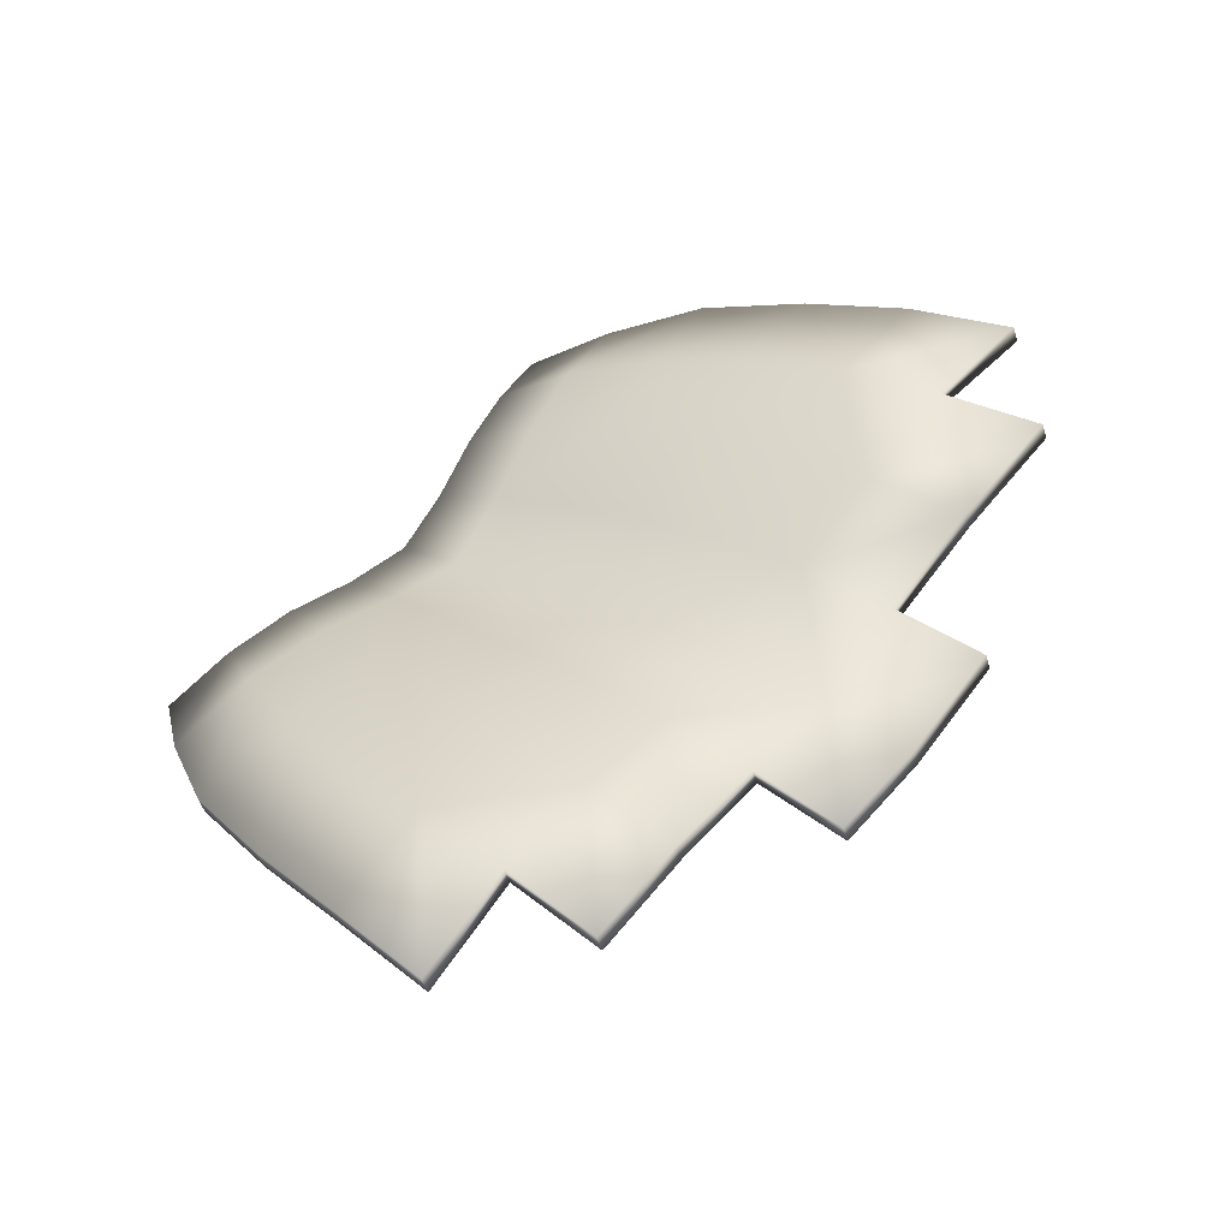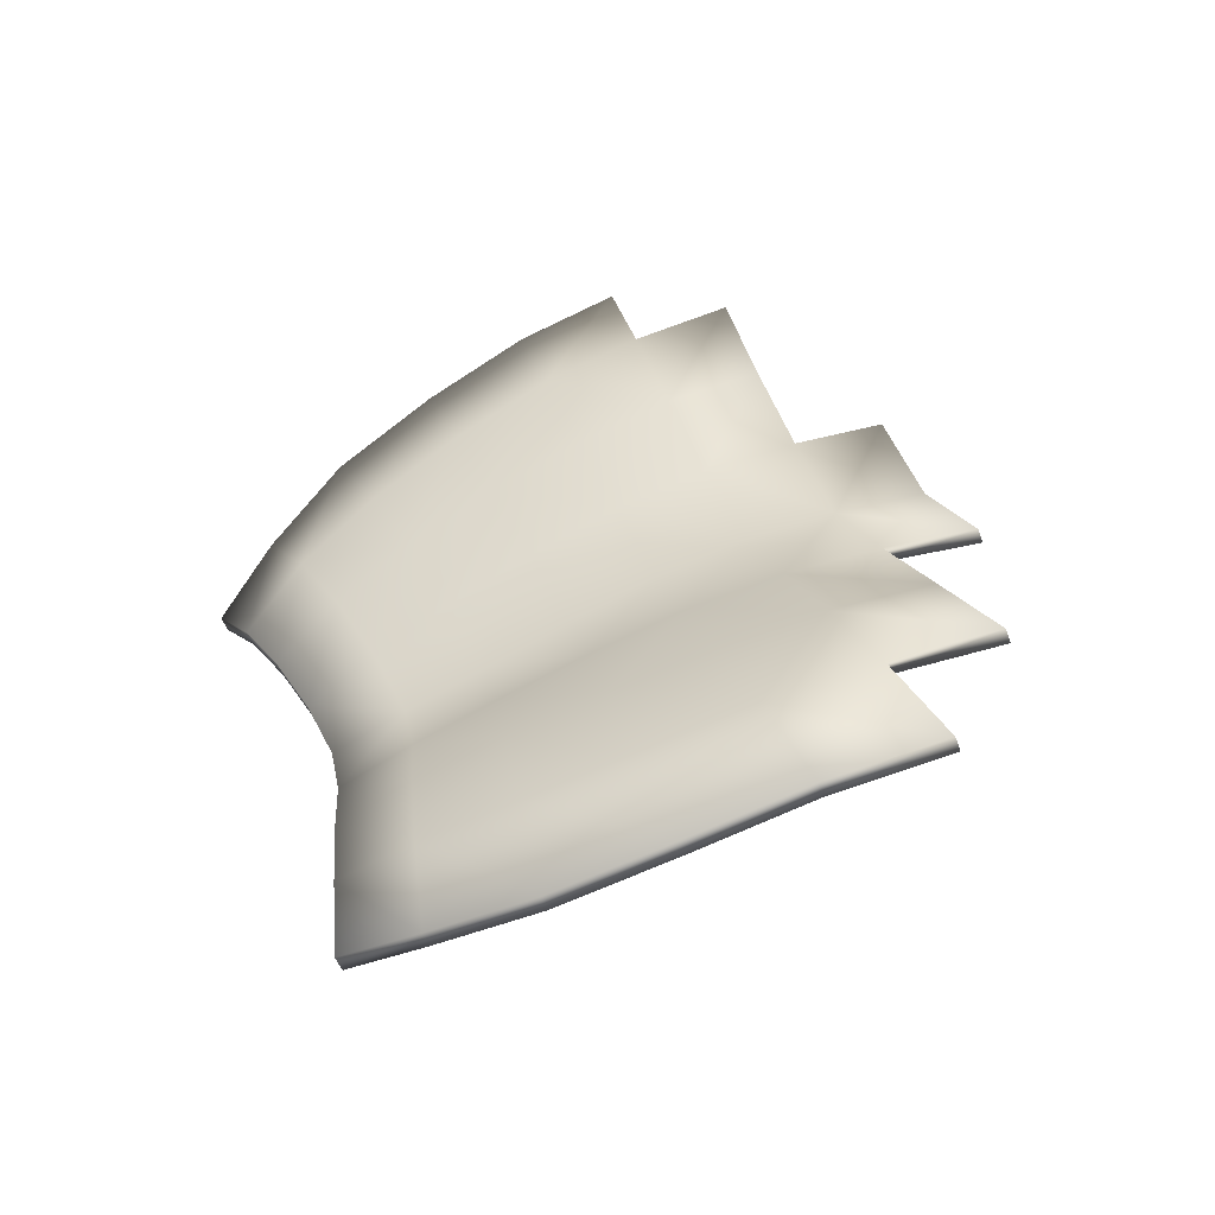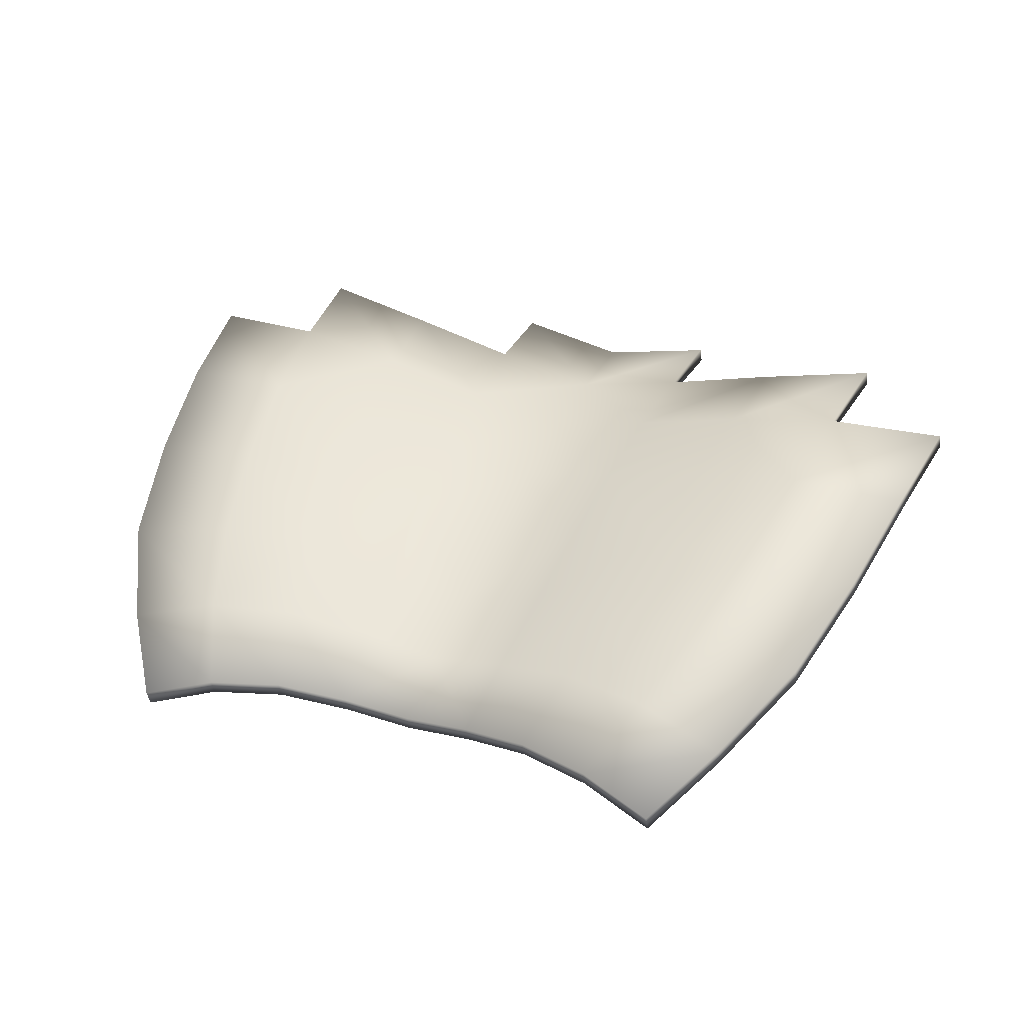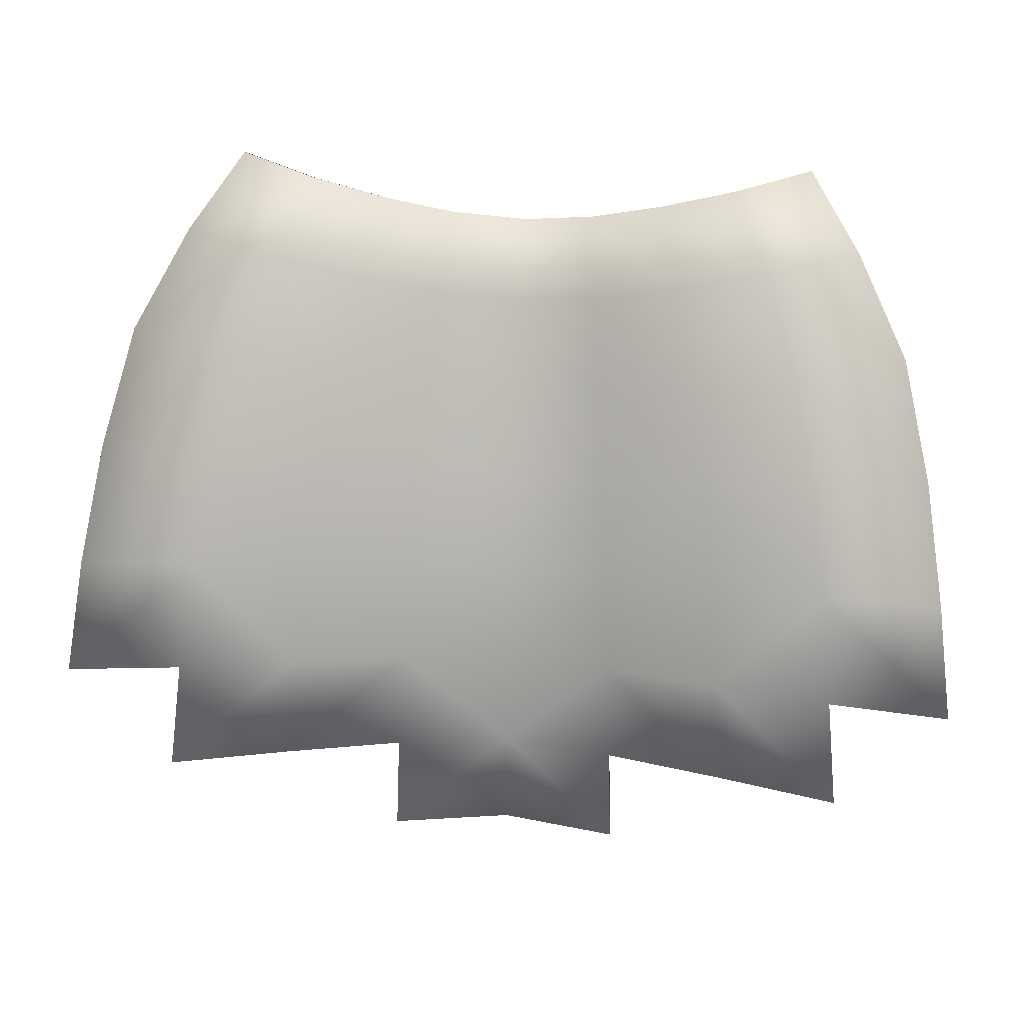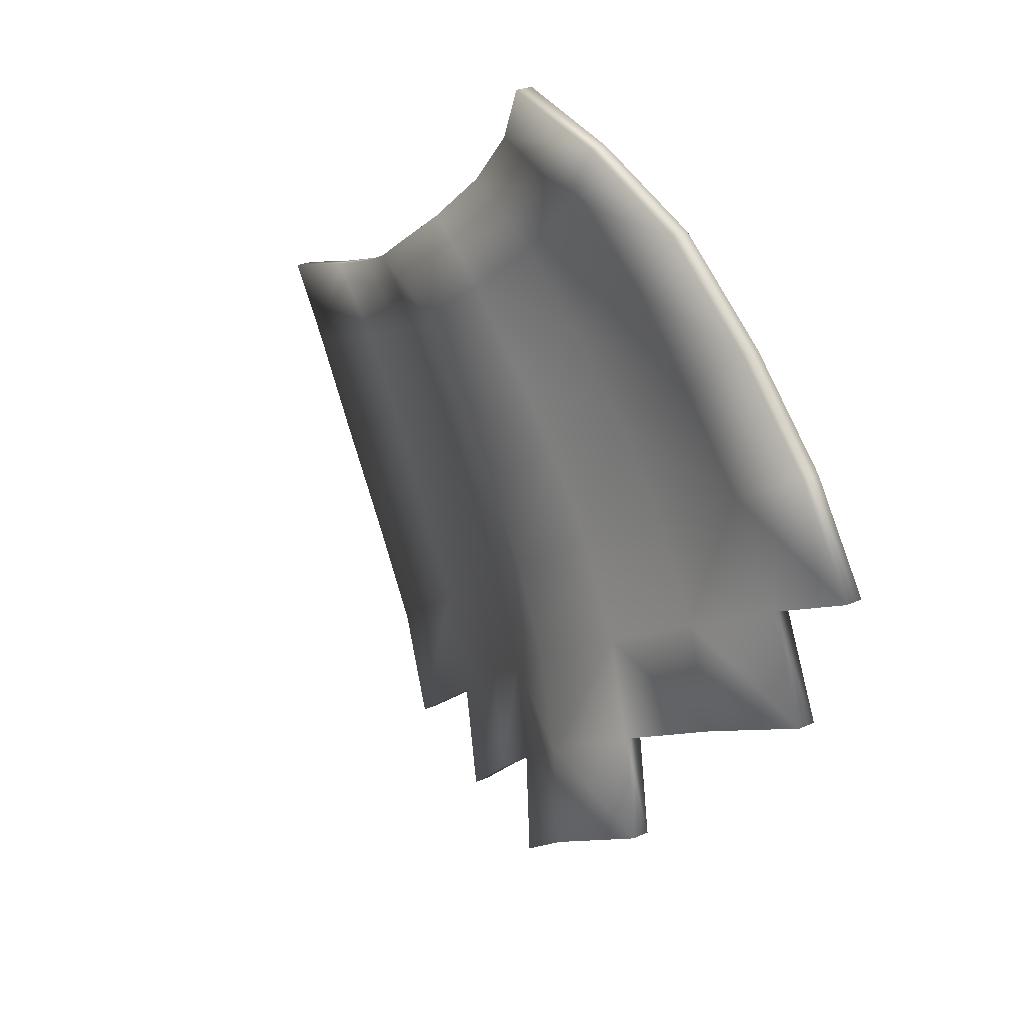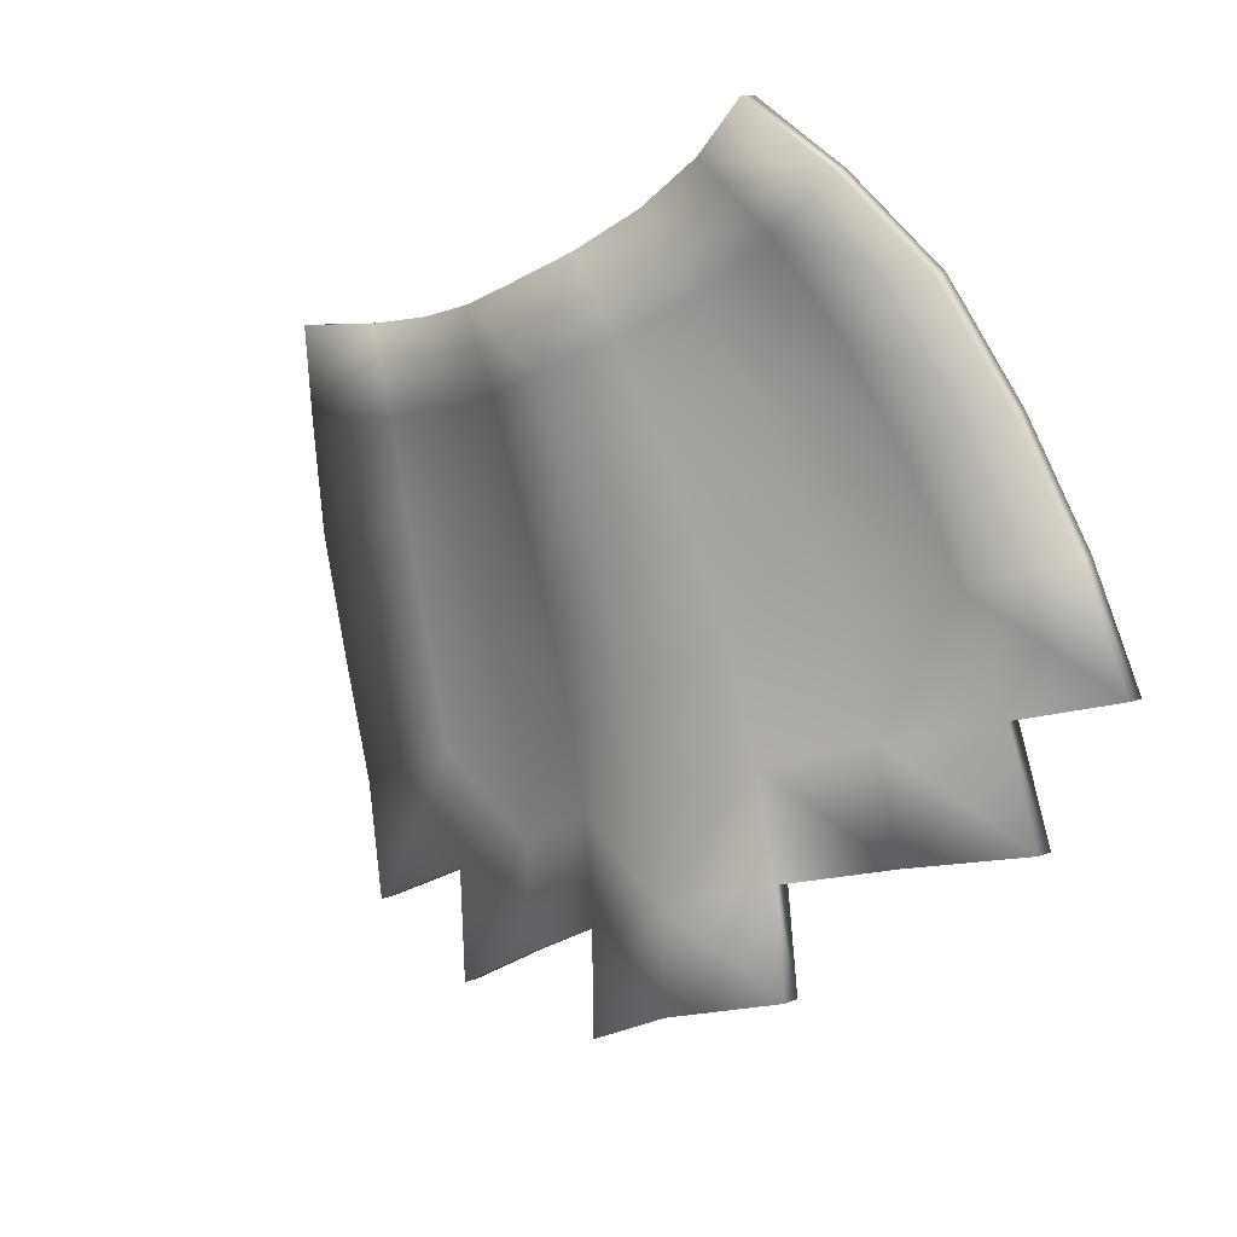
<metadata>
{"format":"obj","ext":"obj","renderer":"f3d","projection":"perspective","resolution":1024,"background":"white","views":[{"elev":53.6,"azim":-52.5,"up":"+Z"},{"elev":31.7,"azim":-107.7,"up":"+Z"},{"elev":27.6,"azim":-156.8,"up":"+Z"},{"elev":27.2,"azim":6.1,"up":"+Y"},{"elev":-11.5,"azim":-115.9,"up":"+Y"},{"elev":-18.8,"azim":-132.8,"up":"+Y"}]}
</metadata>
<code>
o Body.011_Body.016
v -6.693 158.5 7.699
v -5.002 158.1 8.226
v -10.43 147.3 13.13
v -10.09 149.8 12.42
v -9.004 154.9 10.12
v -7.858 156.9 8.859
v -5.756 156.6 9.43
v -9.66 152.4 11.34
v -7.958 145.1 13.58
v -7.701 147.5 13.17
v -5.212 145.2 13.06
v -5.025 147.6 12.75
v -7.401 149.9 12.5
v -7.014 152.3 11.56
v -4.811 149.9 12.14
v -2.665 143 12.58
v -2.587 145.3 12.46
v 0 143.1 12.08
v 0 145.2 11.94
v -2.489 147.5 12.16
v -2.379 149.7 11.6
v 0 147.4 11.62
v 0 149.5 11.04
v -1.881 155.7 9.026
v -2.079 153.8 9.931
v 0 153.5 9.376
v 0 155.4 8.605
v -3.747 156.1 9.448
v -4.177 154.2 10.45
v -4.539 152.1 11.34
v -2.248 151.8 10.81
v -6.474 154.6 10.51
v 0 151.6 10.22
v -3.308 157.7 8.341
v -1.675 157.3 8.081
v 0 157.1 7.838
v 6.617 158.5 7.703
v 4.926 158.1 8.232
v 10.36 147.3 13.14
v 10.02 149.8 12.43
v 8.927 154.9 10.12
v 7.781 156.9 8.857
v 5.679 156.6 9.434
v 9.583 152.4 11.35
v 7.623 147.5 13.18
v 7.881 145.1 13.59
v 5.135 145.2 13.07
v 4.948 147.6 12.75
v 7.324 149.9 12.51
v 6.936 152.3 11.56
v 4.734 149.9 12.14
v 2.51 145.3 12.46
v 2.588 143 12.58
v 2.412 147.5 12.16
v 2.301 149.7 11.6
v 2.003 153.8 9.932
v 1.803 155.7 9.035
v 4.099 154.2 10.45
v 3.67 156.1 9.452
v 4.461 152.1 11.34
v 2.171 151.8 10.81
v 6.397 154.6 10.51
v 3.231 157.7 8.348
v 1.597 157.3 8.093
v -9.004 155 10.49
v -6.475 154.7 10.87
v -5.756 156.7 9.794
v -3.748 156.3 9.812
v -1.882 155.8 9.389
v -1.675 157.5 8.445
v -3.308 157.9 8.704
v -0.000575 157.3 8.201
v 1.596 157.5 8.456
v 1.803 155.8 9.399
v -7.014 152.5 11.92
v -4.539 152.2 11.7
v -4.812 150 12.5
v -5.213 145.4 13.43
v -2.588 145.4 12.82
v 8.926 155 10.49
v 6.397 154.7 10.88
v -7.702 147.6 13.53
v -5.026 147.7 13.11
v -6.694 158.6 8.062
v -7.859 157.1 9.222
v -7.402 150.1 12.86
v 5.678 156.7 9.797
v -2.379 149.9 11.96
v -2.665 143.2 12.94
v -0.000575 143.2 12.44
v -2.49 147.7 12.52
v -9.661 152.5 11.71
v -7.959 145.2 13.94
v 6.936 152.5 11.92
v -0.000575 151.7 10.58
v 2.17 152 11.17
v -0.000575 153.7 9.739
v 2.002 154 10.29
v 3.67 156.3 9.815
v 3.23 157.9 8.711
v 4.925 158.3 8.595
v 4.099 154.4 10.82
v 4.461 152.2 11.7
v -0.000575 155.6 8.968
v -0.000575 147.6 11.98
v 2.411 147.7 12.52
v -0.000575 145.4 12.3
v 2.51 145.4 12.82
v 2.587 143.2 12.94
v -0.000575 149.7 11.4
v 2.301 149.9 11.96
v 4.733 150 12.5
v 7.623 147.6 13.54
v 4.947 147.7 13.11
v 5.135 145.4 13.43
v 7.323 150.1 12.87
v 7.88 145.2 13.96
v 6.616 158.6 8.066
v 7.78 157.1 9.22
v 9.583 152.5 11.71
v -5.003 158.2 8.589
v -2.08 154 10.29
v -10.1 149.9 12.78
v -2.248 152 11.17
v 10.36 147.4 13.5
v 10.02 149.9 12.79
v -4.177 154.4 10.82
v -10.44 147.4 13.49
f 6 1 2 7
f 9 10 12 11
f 3 4 13 10
f 13 4 8 14
f 12 10 13 15
f 16 17 19 18
f 11 12 20 17
f 12 15 21 20
f 19 17 20 22
f 21 23 22 20
f 24 27 26 25
f 24 25 29 28
f 25 31 30 29
f 5 6 7 32
f 21 15 30 31
f 23 21 31 33
f 26 33 31 25
f 13 14 30 15
f 7 2 34 28
f 7 28 29 32
f 29 30 14 32
f 8 5 32 14
f 28 34 35 24
f 27 24 35 36
f 38 37 42 43
f 48 45 46 47
f 49 40 39 45
f 44 40 49 50
f 49 45 48 51
f 19 52 53 18
f 54 48 47 52
f 55 51 48 54
f 54 52 19 22
f 22 23 55 54
f 26 27 57 56
f 58 56 57 59
f 60 61 56 58
f 43 42 41 62
f 60 51 55 61
f 61 55 23 33
f 61 33 26 56
f 60 50 49 51
f 63 38 43 59
f 58 59 43 62
f 50 60 58 62
f 62 41 44 50
f 64 63 59 57
f 64 57 27 36
f 85 67 121 84
f 93 78 83 82
f 128 82 86 123
f 86 75 92 123
f 83 77 86 82
f 89 90 107 79
f 78 79 91 83
f 83 91 88 77
f 107 105 91 79
f 88 91 105 110
f 69 122 97 104
f 69 68 127 122
f 122 127 76 124
f 65 66 67 85
f 88 124 76 77
f 110 95 124 88
f 97 122 124 95
f 86 77 76 75
f 67 68 71 121
f 67 66 127 68
f 127 66 75 76
f 92 75 66 65
f 68 69 70 71
f 104 72 70 69
f 101 87 119 118
f 114 115 117 113
f 116 113 125 126
f 120 94 116 126
f 116 112 114 113
f 107 90 109 108
f 106 108 115 114
f 111 106 114 112
f 106 105 107 108
f 105 106 111 110
f 97 98 74 104
f 102 99 74 98
f 103 102 98 96
f 87 81 80 119
f 103 96 111 112
f 96 95 110 111
f 96 98 97 95
f 103 112 116 94
f 100 99 87 101
f 102 81 87 99
f 94 81 102 103
f 81 94 120 80
f 73 74 99 100
f 73 72 104 74
f 17 16 89 79
f 5 8 92 65
f 38 63 100 101
f 11 17 79 78
f 45 39 125 113
f 36 35 70 72
f 10 9 93 82
f 40 44 120 126
f 39 40 126 125
f 9 11 78 93
f 1 6 85 84
f 37 38 101 118
f 44 41 80 120
f 3 10 82 128
f 52 47 115 108
f 4 3 128 123
f 18 53 109 90
f 41 42 119 80
f 8 4 123 92
f 34 2 121 71
f 35 34 71 70
f 46 45 113 117
f 64 36 72 73
f 42 37 118 119
f 16 18 90 89
f 53 52 108 109
f 2 1 84 121
f 6 5 65 85
f 63 64 73 100
f 47 46 117 115

</code>
